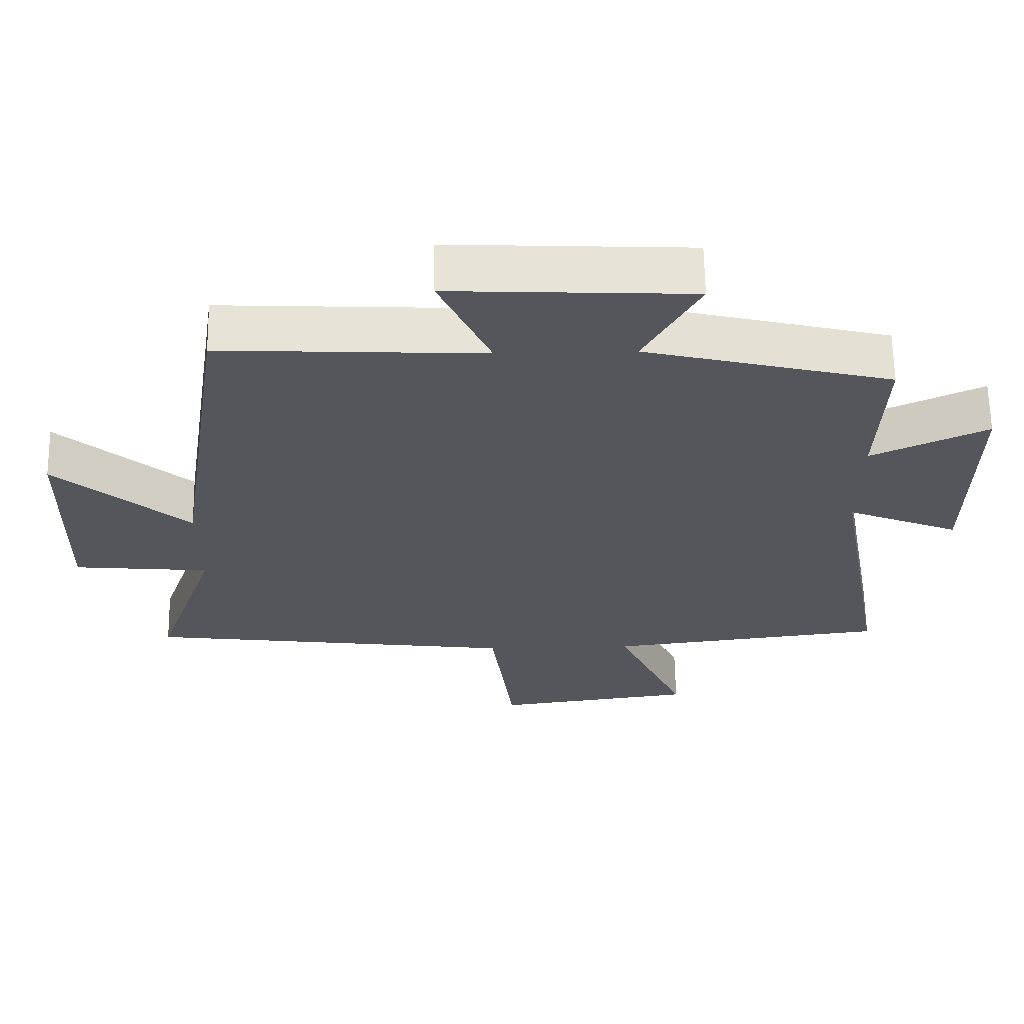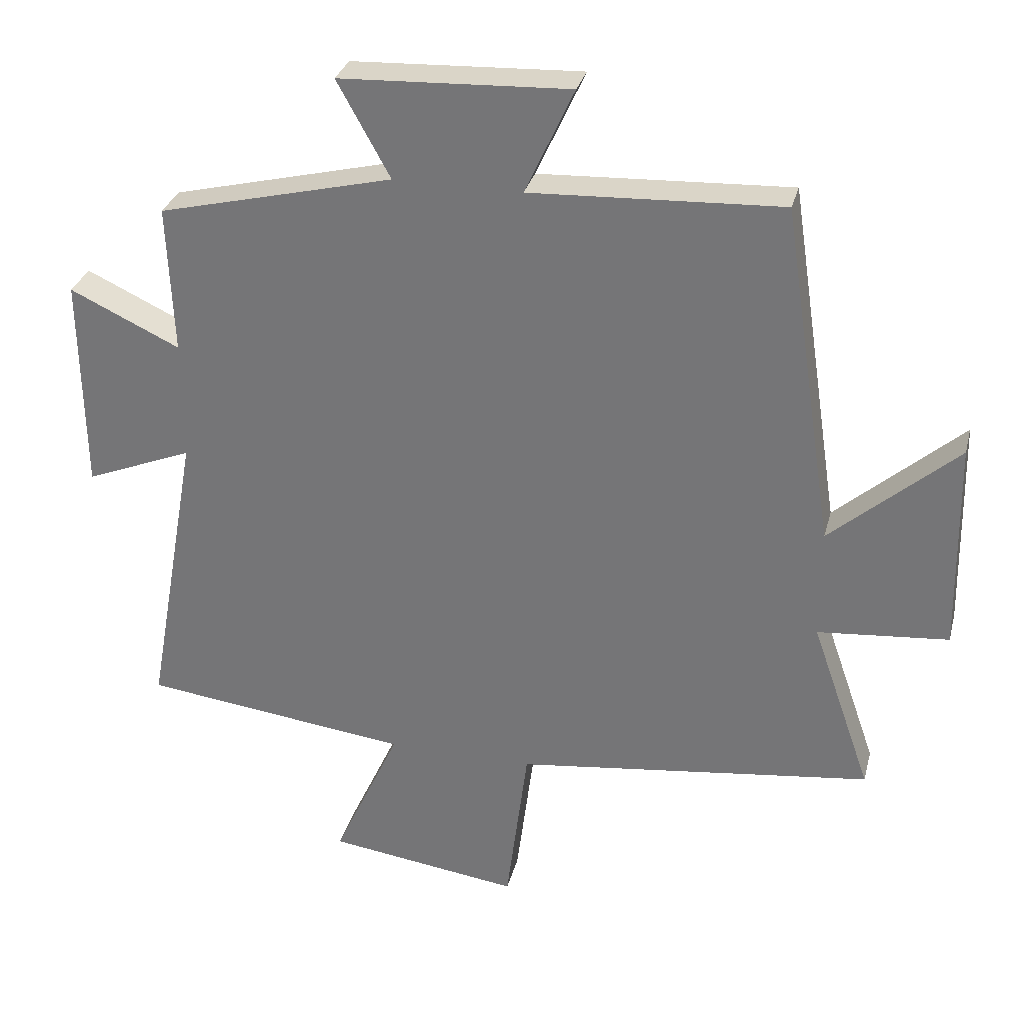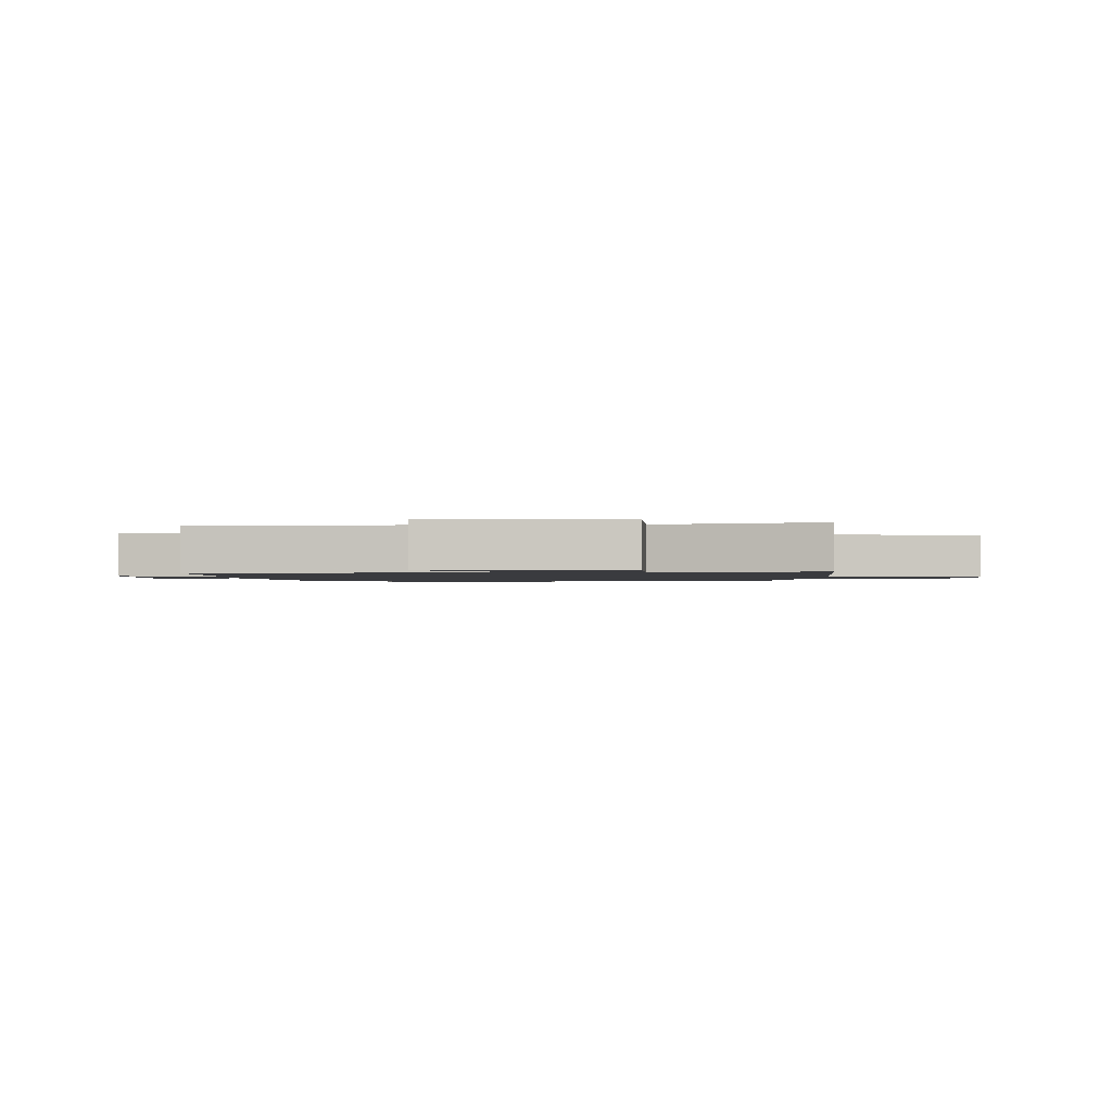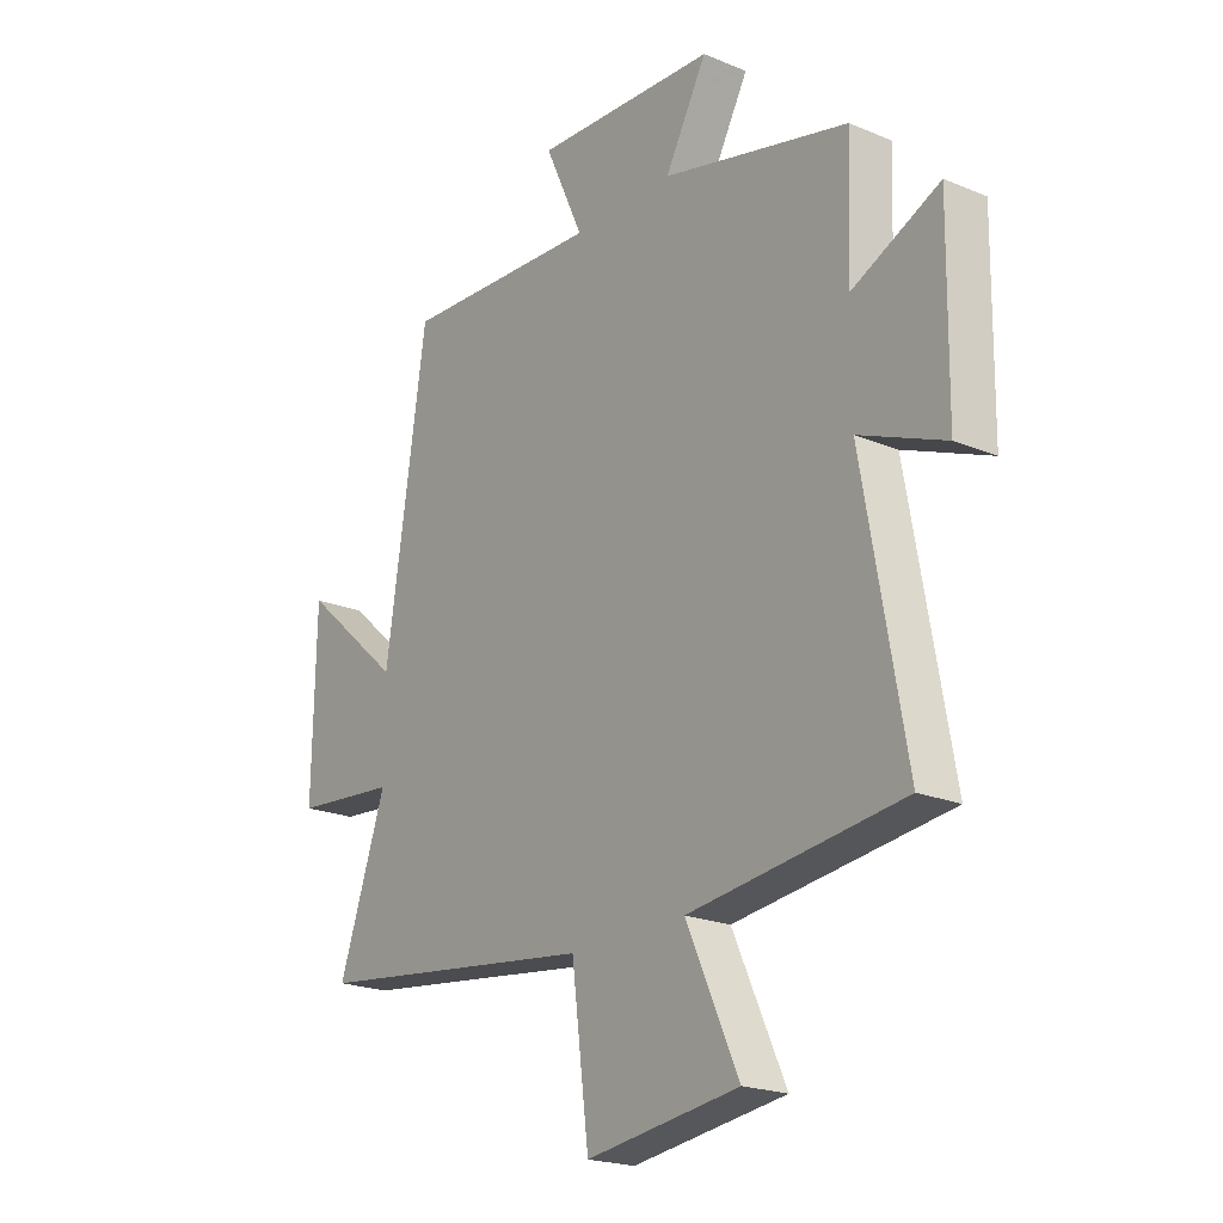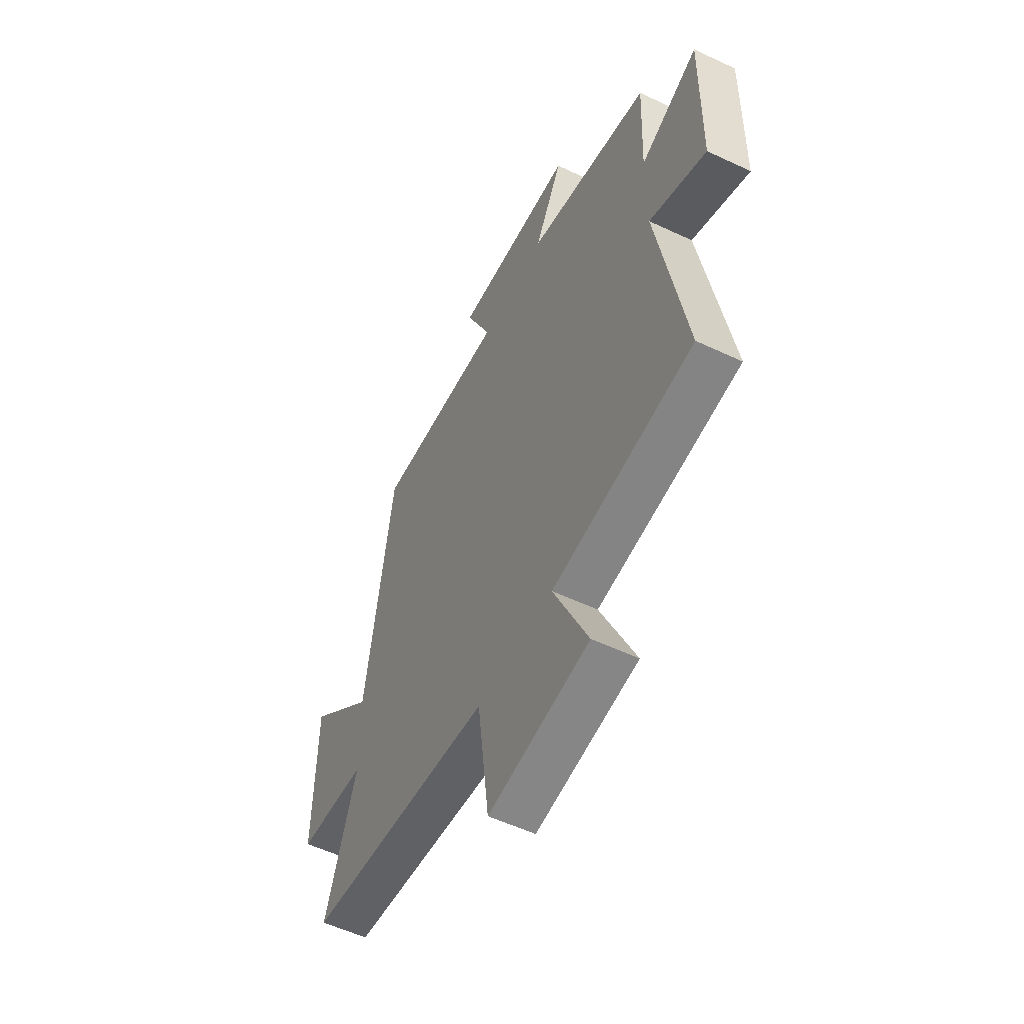
<metadata>
{"format":"obj","ext":"obj","renderer":"f3d","projection":"perspective","resolution":1024,"background":"white","views":[{"elev":63.7,"azim":179.1,"up":"+Z"},{"elev":30.8,"azim":14.0,"up":"+Z"},{"elev":-1.3,"azim":88.8,"up":"+Y"},{"elev":-20.9,"azim":-126.8,"up":"+Z"},{"elev":-54.9,"azim":-116.5,"up":"+Z"}]}
</metadata>
<code>
v -0.509 0.07 0.413
v -0.153 0.07 0.5
v -0.233 0.07 0.645
v 0.115 0.07 0.661
v 0.041 0.07 0.5
v 0.421 0.07 0.518
v 0.5 0.07 -0.001
v 0.692 0.07 0.167
v 0.698 0.07 -0.153
v 0.5 0.07 -0.171
v 0.591 0.07 -0.432
v 0.049 0.07 -0.5
v 0.016 0.07 -0.76
v -0.276 0.07 -0.72
v -0.175 0.07 -0.5
v -0.581 0.07 -0.45
v -0.5 0.07 0.004
v -0.663 0.07 -0.062
v -0.667 0.07 0.266
v -0.5 0.07 0.188
v -0.509 0 0.413
v -0.153 0 0.5
v -0.233 0 0.645
v 0.115 0 0.661
v 0.041 0 0.5
v 0.421 0 0.518
v 0.5 0 -0.001
v 0.692 0 0.167
v 0.698 0 -0.153
v 0.5 0 -0.171
v 0.591 0 -0.432
v 0.049 0 -0.5
v 0.016 0 -0.76
v -0.276 0 -0.72
v -0.175 0 -0.5
v -0.581 0 -0.45
v -0.5 0 0.004
v -0.663 0 -0.062
v -0.667 0 0.266
v -0.5 0 0.188
f 17 18 19 20
f 15 16 17
f 15 17 20
f 12 13 14 15
f 10 11 12 15
f 10 15 20 1
f 7 8 9 10
f 5 6 7 10
f 2 3 4 5
f 1 2 5 10
f 40 39 38 37
f 37 36 35
f 40 37 35
f 35 34 33 32
f 35 32 31 30
f 21 40 35 30
f 30 29 28 27
f 30 27 26 25
f 25 24 23 22
f 30 25 22 21
f 1 21 22 2
f 2 22 23 3
f 3 23 24 4
f 4 24 25 5
f 5 25 26 6
f 6 26 27 7
f 7 27 28 8
f 8 28 29 9
f 9 29 30 10
f 10 30 31 11
f 11 31 32 12
f 12 32 33 13
f 13 33 34 14
f 14 34 35 15
f 15 35 36 16
f 16 36 37 17
f 17 37 38 18
f 18 38 39 19
f 19 39 40 20
f 20 40 21 1

</code>
